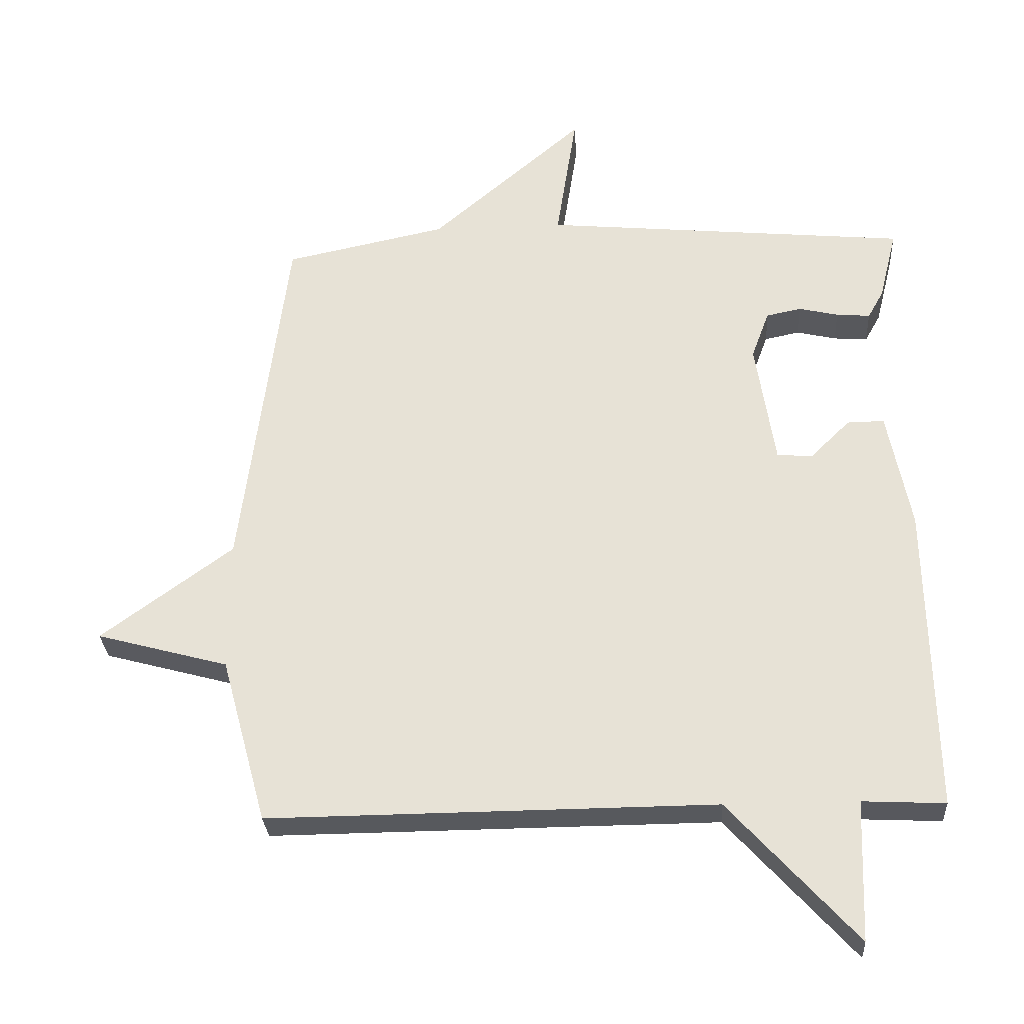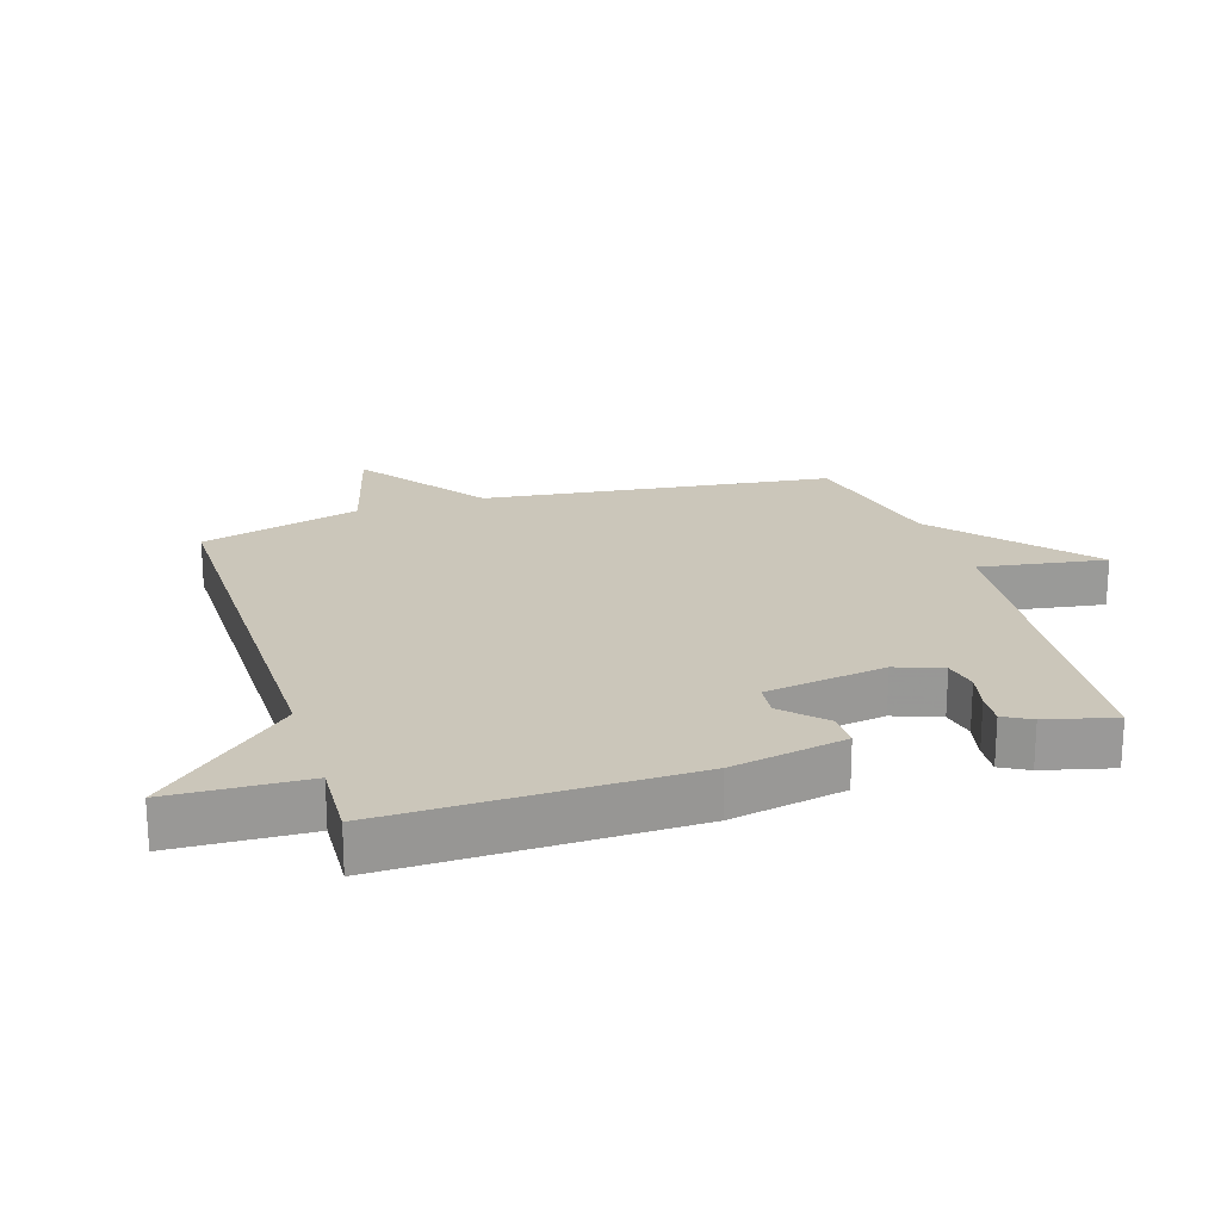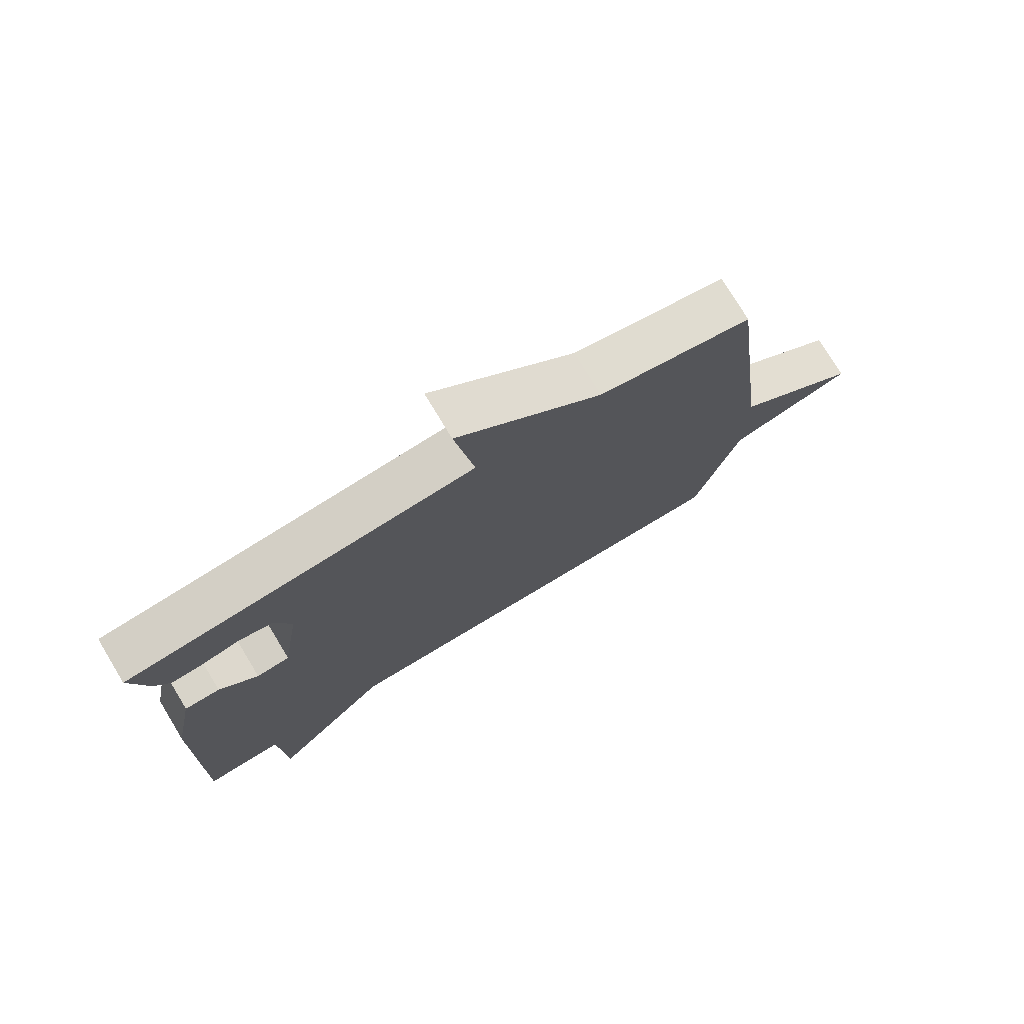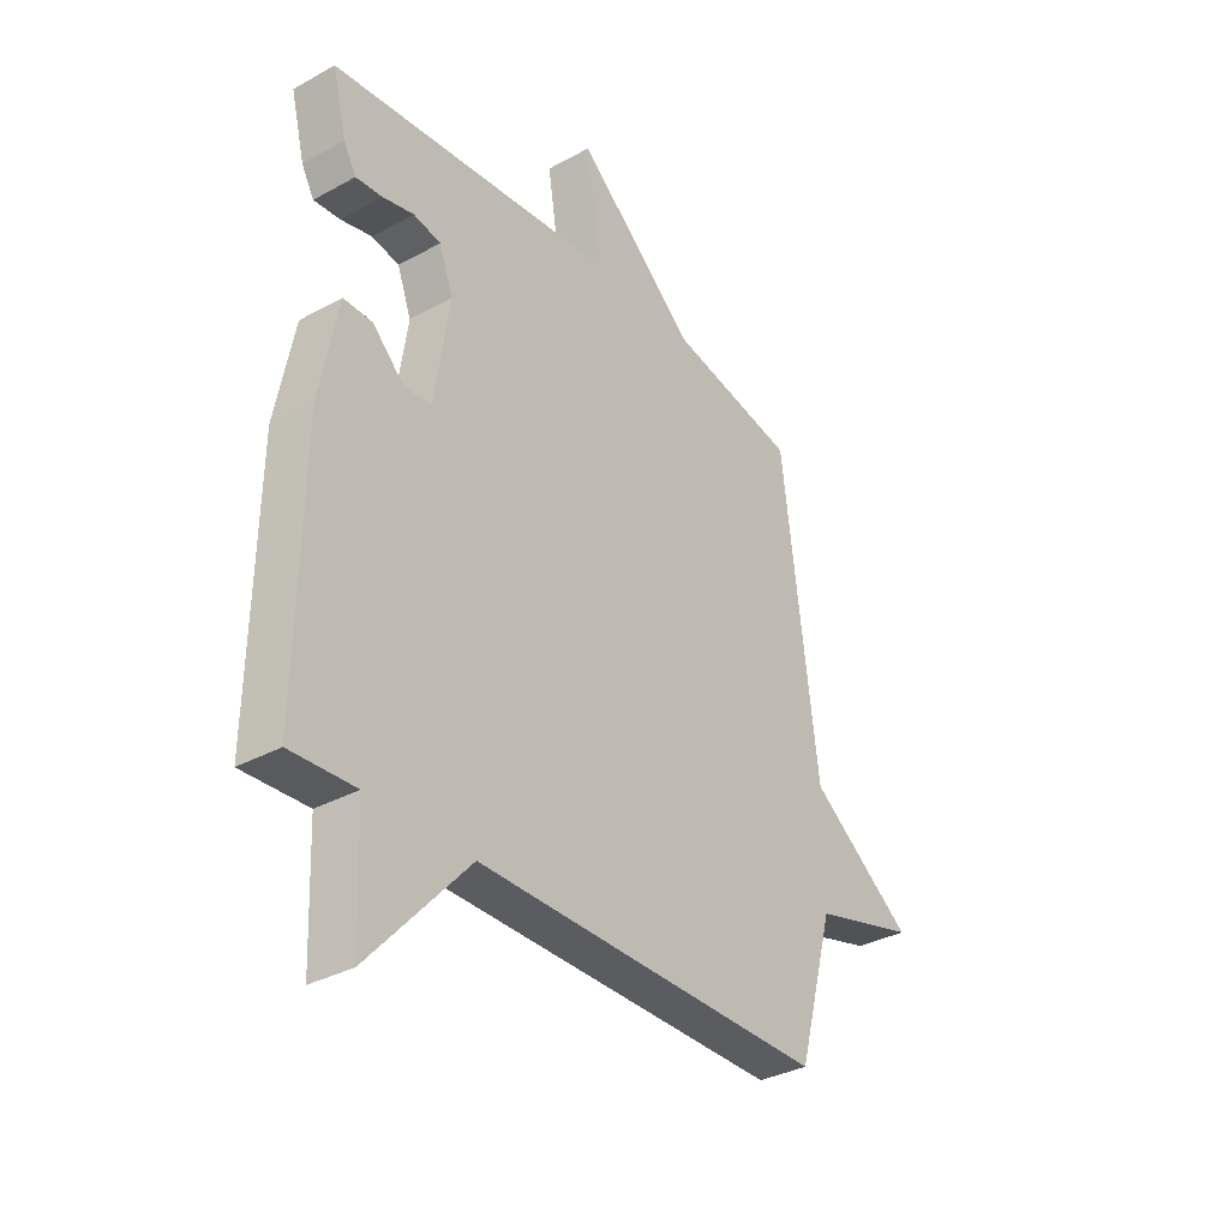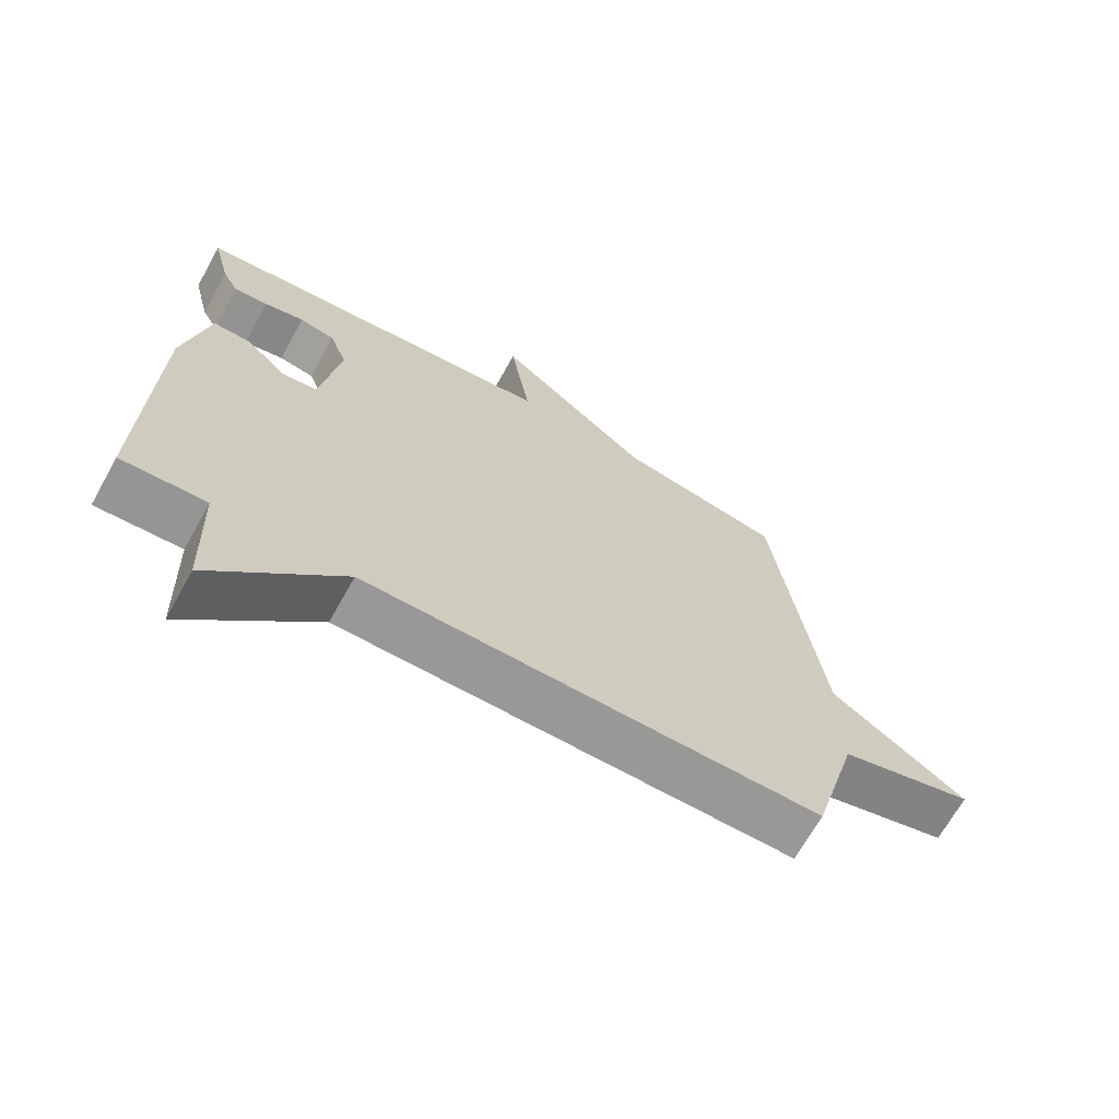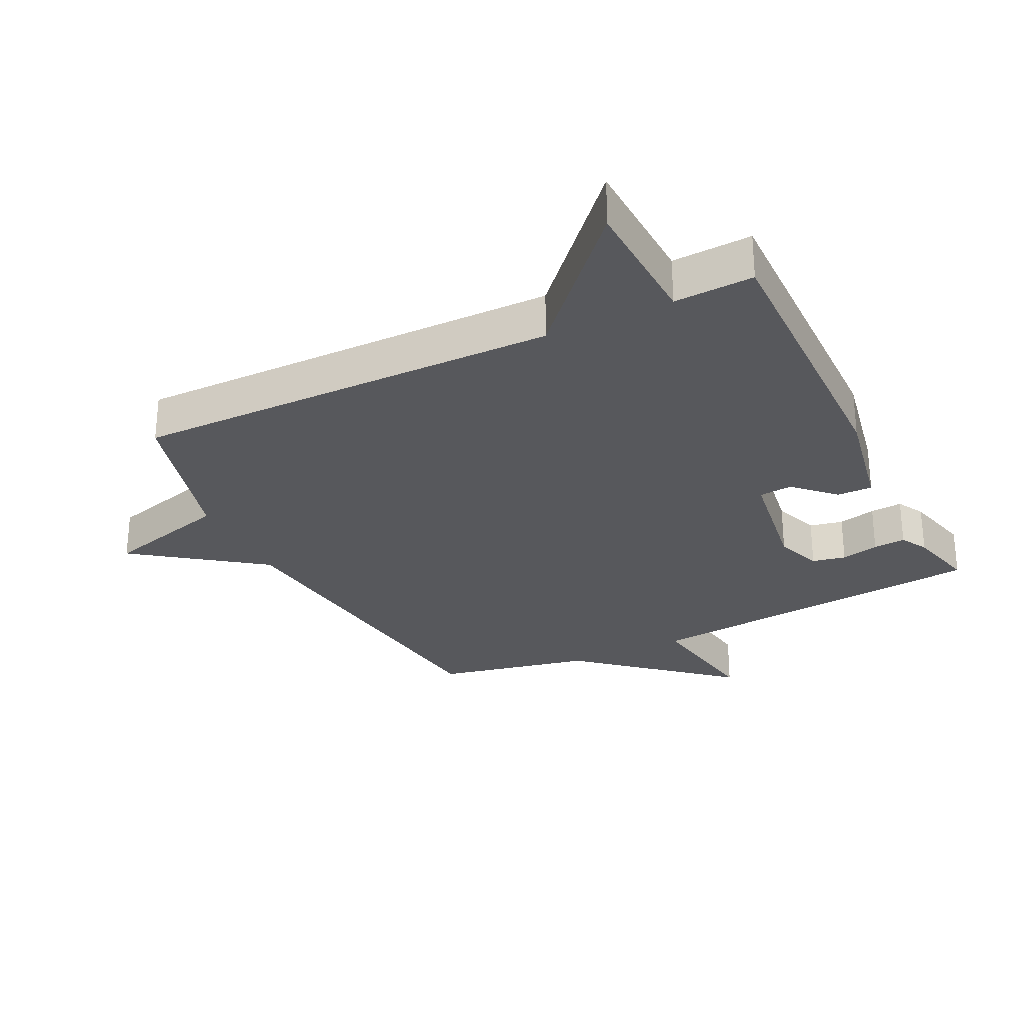
<metadata>
{"format":"obj","ext":"obj","renderer":"f3d","projection":"perspective","resolution":1024,"background":"white","views":[{"elev":-29.1,"azim":-176.6,"up":"+Z"},{"elev":21.2,"azim":-107.5,"up":"+Y"},{"elev":75.9,"azim":-31.1,"up":"+Z"},{"elev":-33.8,"azim":-53.2,"up":"+Z"},{"elev":-68.5,"azim":-29.1,"up":"+Z"},{"elev":-28.5,"azim":-153.8,"up":"+Y"}]}
</metadata>
<code>
v -0.5 0.07 -0.5
v -0.492 0.07 -0.031
v -0.457 0.07 0.149
v -0.401 0.07 0.148
v -0.34 0.07 0.088
v -0.287 0.07 0.093
v -0.258 0.07 0.283
v -0.285 0.07 0.356
v -0.338 0.07 0.367
v -0.398 0.07 0.353
v -0.449 0.07 0.349
v -0.473 0.07 0.392
v -0.5 0.07 0.5
v 0.055 0.07 0.552
v 0.024 0.07 0.752
v 0.255 0.07 0.552
v 0.5 0.07 0.5
v 0.569 0.07 -0.048
v 0.768 0.07 -0.194
v 0.569 0.07 -0.248
v 0.5 0.07 -0.5
v -0.175 0.07 -0.494
v -0.367 0.07 -0.706
v -0.375 0.07 -0.494
v -0.5 0 -0.5
v -0.492 0 -0.031
v -0.457 0 0.149
v -0.401 0 0.148
v -0.34 0 0.088
v -0.287 0 0.093
v -0.258 0 0.283
v -0.285 0 0.356
v -0.338 0 0.367
v -0.398 0 0.353
v -0.449 0 0.349
v -0.473 0 0.392
v -0.5 0 0.5
v 0.055 0 0.552
v 0.024 0 0.752
v 0.255 0 0.552
v 0.5 0 0.5
v 0.569 0 -0.048
v 0.768 0 -0.194
v 0.569 0 -0.248
v 0.5 0 -0.5
v -0.175 0 -0.494
v -0.367 0 -0.706
v -0.375 0 -0.494
f 22 23 24
f 20 21 22
f 20 22 24
f 24 1 2
f 20 24 2
f 19 20 2
f 18 19 2
f 16 17 18
f 14 15 16 18
f 12 13 14
f 11 12 14
f 10 11 14
f 9 10 14
f 8 9 14
f 7 8 14 18
f 6 7 18
f 5 6 18 2
f 2 3 4 5
f 48 47 46
f 46 45 44
f 48 46 44
f 26 25 48
f 26 48 44
f 26 44 43
f 26 43 42
f 42 41 40
f 42 40 39 38
f 38 37 36
f 38 36 35
f 38 35 34
f 38 34 33
f 38 33 32
f 42 38 32 31
f 42 31 30
f 26 42 30 29
f 29 28 27 26
f 1 25 26 2
f 2 26 27 3
f 3 27 28 4
f 4 28 29 5
f 5 29 30 6
f 6 30 31 7
f 7 31 32 8
f 8 32 33 9
f 9 33 34 10
f 10 34 35 11
f 11 35 36 12
f 12 36 37 13
f 13 37 38 14
f 14 38 39 15
f 15 39 40 16
f 16 40 41 17
f 17 41 42 18
f 18 42 43 19
f 19 43 44 20
f 20 44 45 21
f 21 45 46 22
f 22 46 47 23
f 23 47 48 24
f 24 48 25 1

</code>
